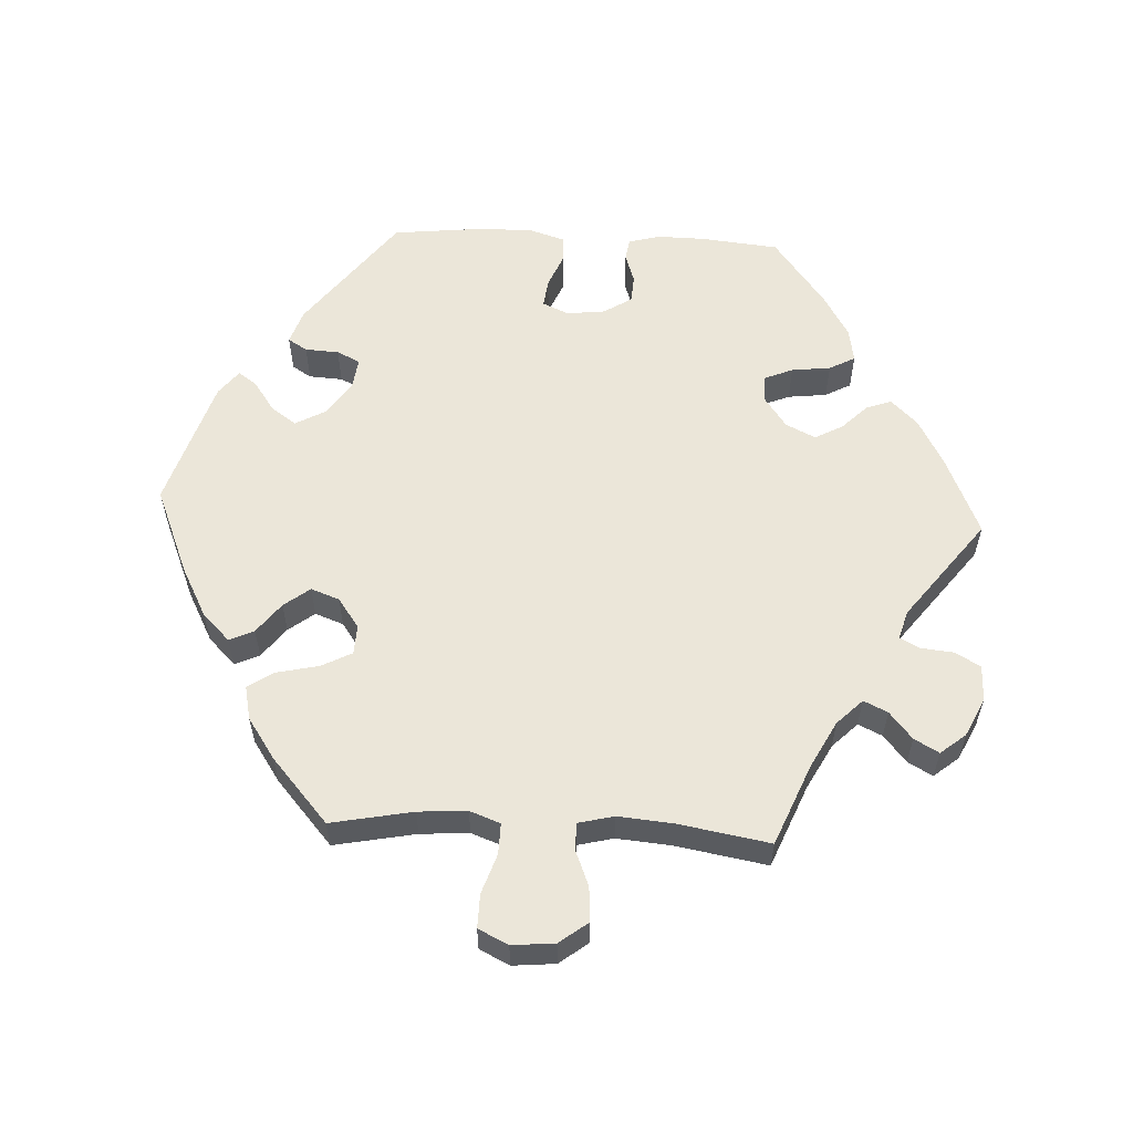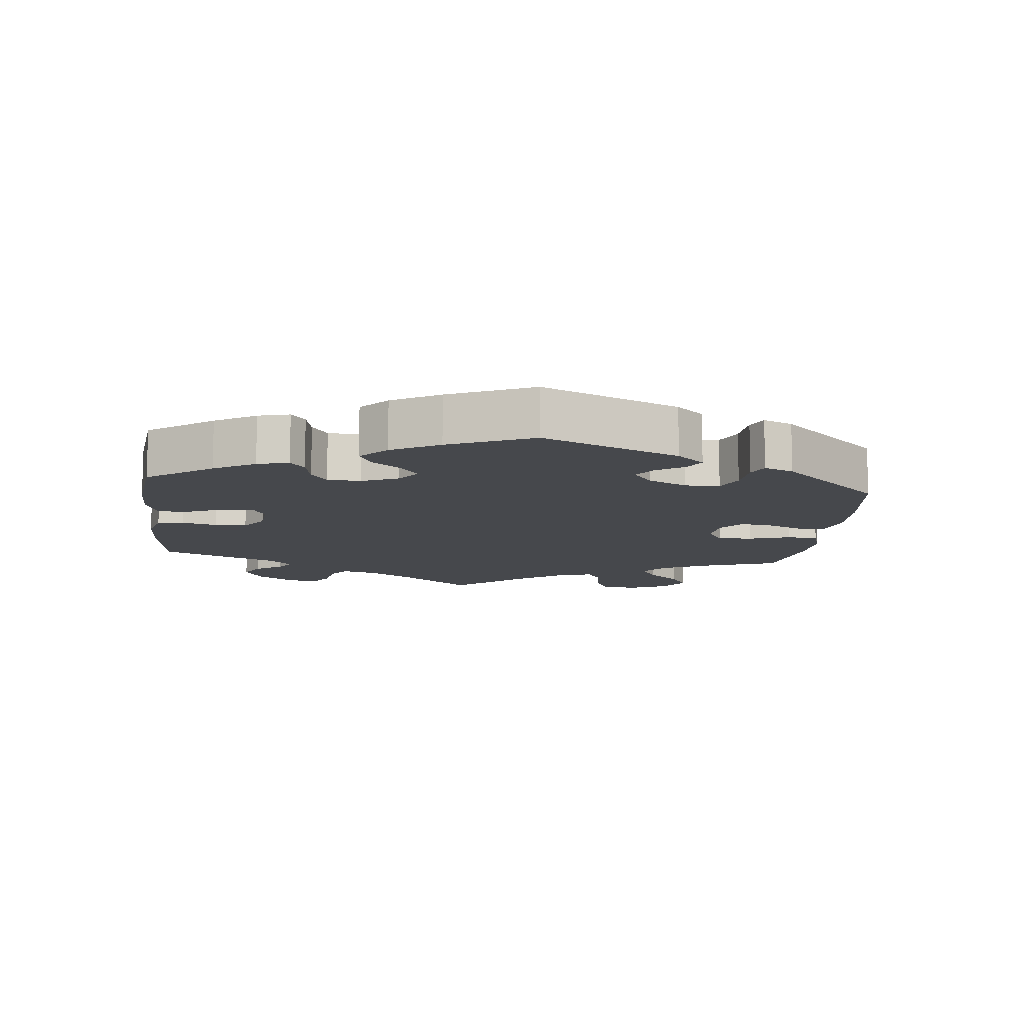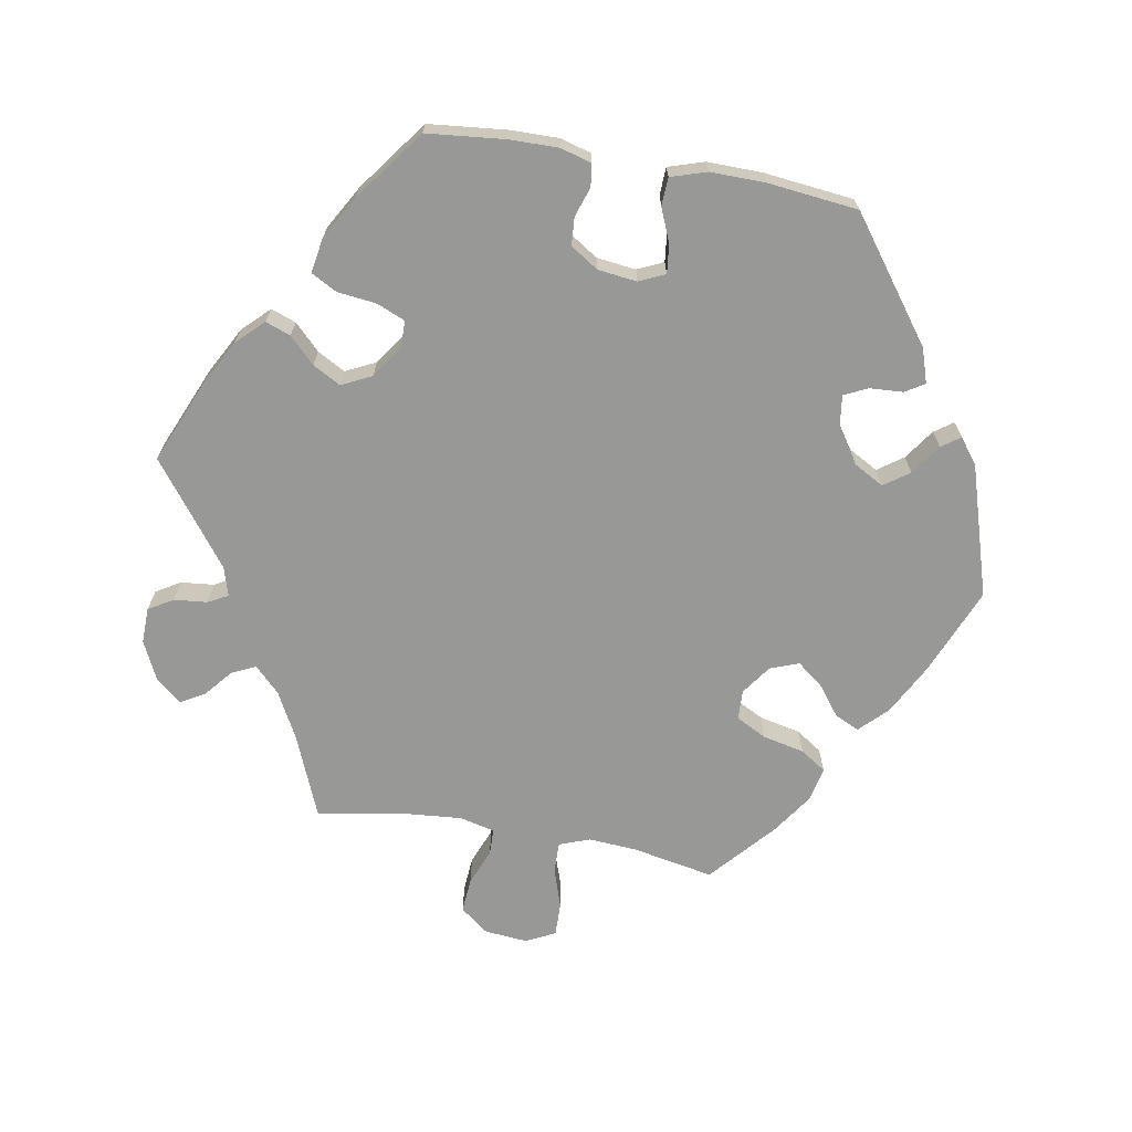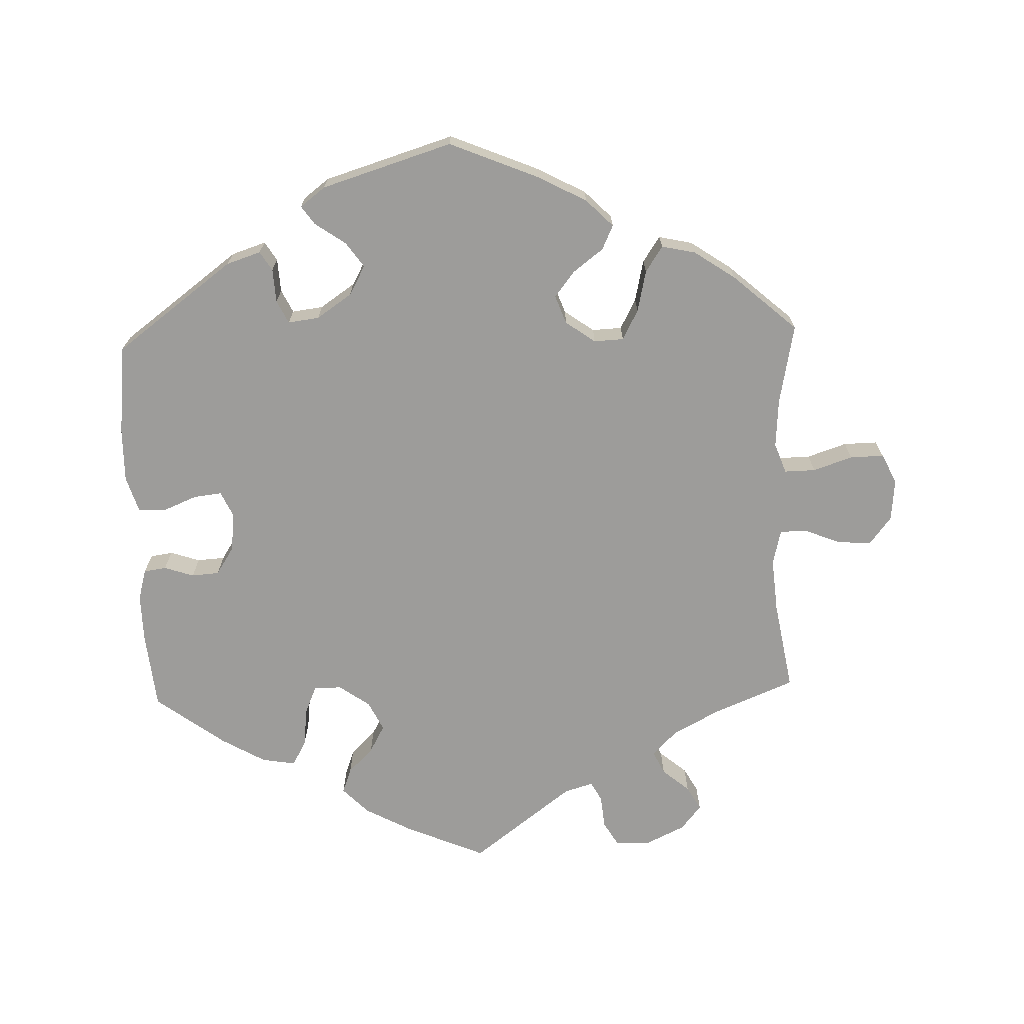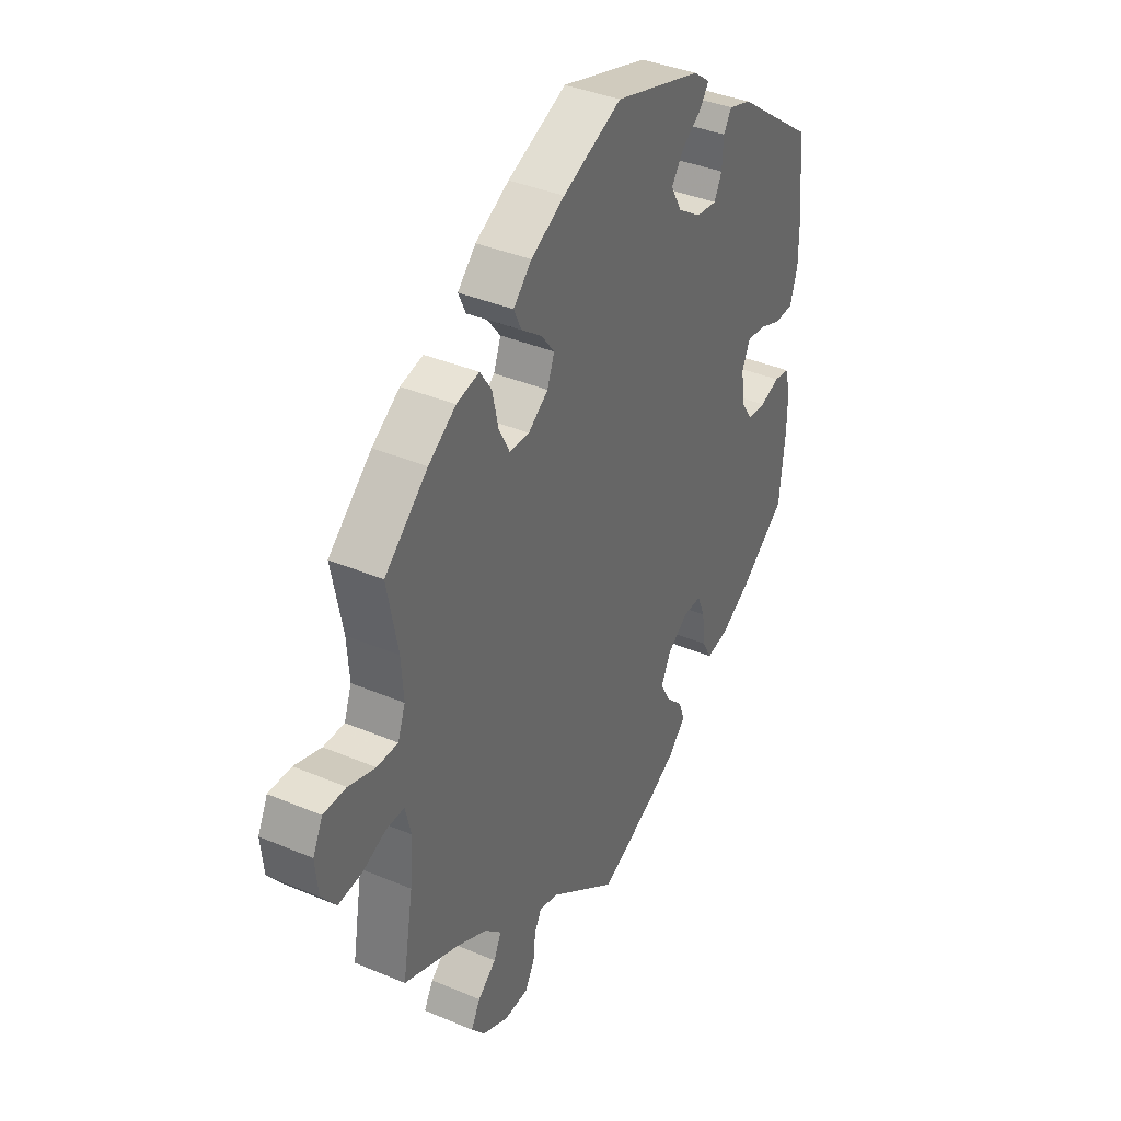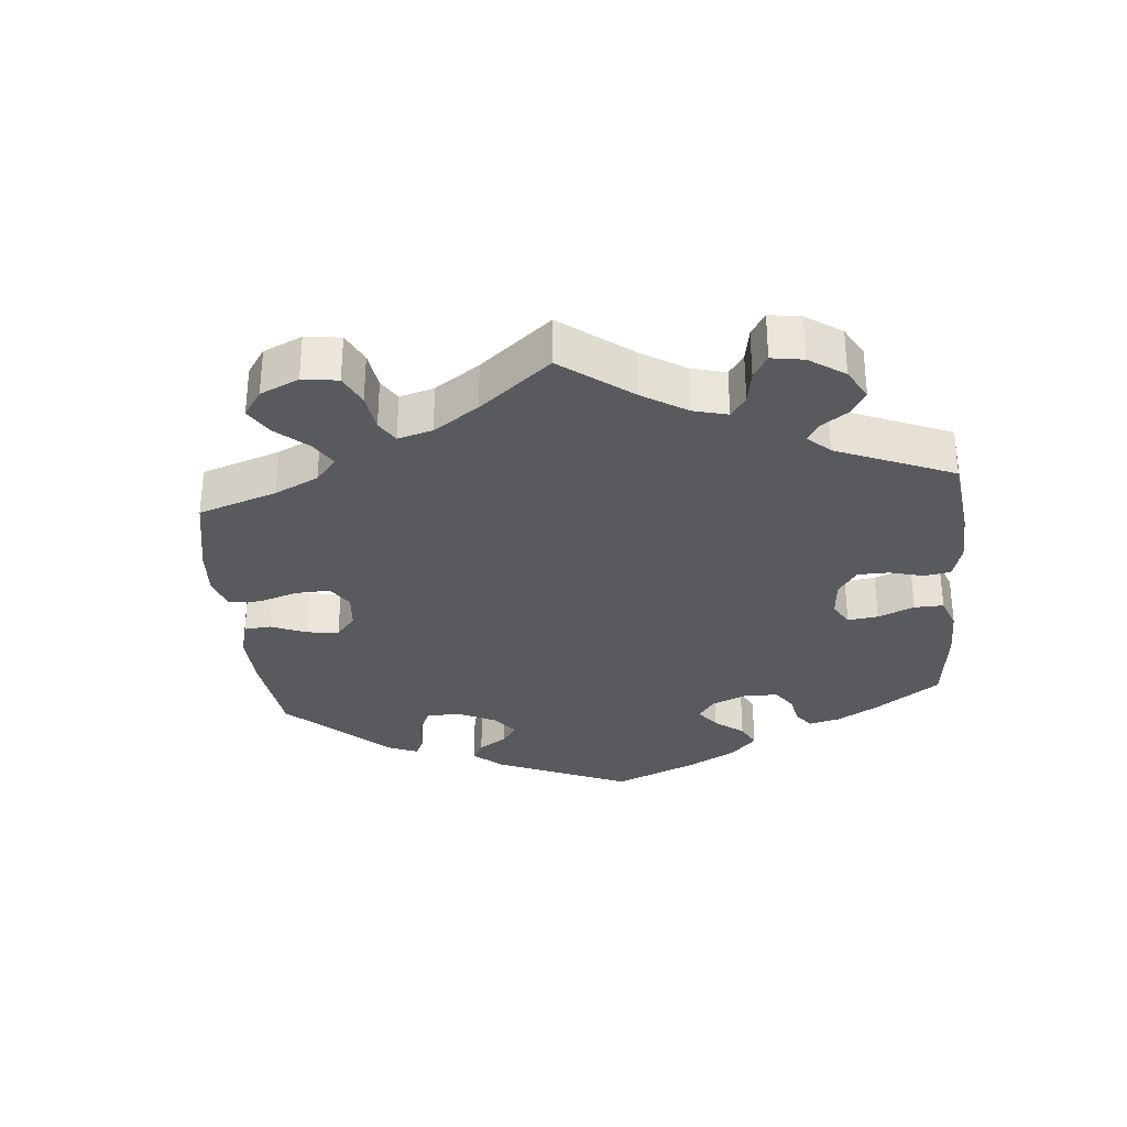
<metadata>
{"format":"obj","ext":"obj","renderer":"f3d","projection":"perspective","resolution":1024,"background":"white","views":[{"elev":57.3,"azim":92.9,"up":"+Y"},{"elev":-11.2,"azim":-66.3,"up":"+Y"},{"elev":-68.5,"azim":-100.0,"up":"+Y"},{"elev":-70.1,"azim":1.9,"up":"+Y"},{"elev":38.4,"azim":118.1,"up":"+Z"},{"elev":-31.4,"azim":125.4,"up":"+Y"}]}
</metadata>
<code>
v -0.553 0.07 0.091
v 0.287 0.07 0.346
v 0.537 0.07 -0.31
v -0.537 0.07 0.31
v 0.218 0.07 -0.571
v 0.233 0.07 0.447
v 0.209 0.07 0.525
v 0.213 0.07 -0.521
v -0.443 0.07 0.056
v -0.458 0.07 -0.082
v 0.384 0.07 -0.543
v 0 0.07 -0.62
v -0.536 0.07 0.037
v 0.197 0.07 -0.491
v 0.173 0.07 0.33
v -0.416 0.07 -0.079
v -0.198 0.07 0.559
v 0.327 0.07 0.448
v 0.187 0.07 0.412
v -0.122 0.07 -0.568
v 0.343 0.07 -0.398
v -0.366 0.07 -0.426
v -0.226 0.07 -0.294
v -0.293 0.07 -0.396
v 0.519 0.07 -0.037
v 0.537 0.07 0.31
v 0.614 0.07 -0.058
v 0.525 0.07 0.068
v 0.24 0.07 -0.608
v -0.537 0.07 -0.31
v -0.286 0.07 -0.337
v -0.268 0.07 0.345
v -0.4 0.07 0.061
v 0.683 0.07 0.09
v -0.306 0.07 0.46
v 0.133 0.07 0.565
v 0 0.07 0.62
v 0.25 0.07 0.484
v 0.632 0.07 0.089
v 0.413 0.07 -0.361
v -0.432 0.07 -0.388
v 0.506 0.07 -0.09
v 0.363 0.07 -0.506
v -0.168 0.07 0.387
v 0.153 0.07 -0.504
v 0.353 0.07 -0.581
v -0.314 0.07 -0.435
v 0.378 0.07 0.437
v -0.285 0.07 0.38
v -0.218 0.07 -0.452
v -0.537 0.07 -0.072
v -0.143 0.07 0.432
v -0.179 0.07 -0.327
v -0.288 0.07 0.431
v 0.508 0.07 0.114
v 0.705 0.07 0.045
v -0.17 0.07 0.47
v -0.193 0.07 -0.53
v 0.218 0.07 0.298
v 0.44 0.07 0.395
v 0.263 0.07 0.3
v -0.389 0.07 -0.037
v -0.236 0.07 0.53
v -0.55 0.07 -0.119
v -0.382 0.07 0.022
v 0.322 0.07 -0.472
v -0.221 0.07 0.351
v 0.572 0.07 0.069
v 0.699 0.07 -0.019
v 0.559 0.07 -0.036
v 0.294 0.07 -0.609
v 0.513 0.07 0.187
v -0.503 0.07 -0.067
v -0.232 0.07 -0.49
v -0.552 0.07 0.173
v 0.305 0.07 -0.436
v -0.268 0.07 -0.294
v 0.157 0.07 0.373
v -0.216 0.07 0.502
v -0.358 0.07 0.443
v -0.494 0.07 0.035
v -0.18 0.07 -0.414
v 0.666 0.07 -0.062
v -0.549 0.07 -0.191
v 0.513 0.07 -0.172
v -0.157 0.07 -0.372
v 0.301 0.07 0.409
v -0.553 -0 0.091
v 0.287 -0 0.346
v 0.537 -0 -0.31
v -0.537 -0 0.31
v 0.218 -0 -0.571
v 0.233 -0 0.447
v 0.209 -0 0.525
v 0.213 -0 -0.521
v -0.443 -0 0.056
v -0.458 -0 -0.082
v 0.384 -0 -0.543
v 0 -0 -0.62
v -0.536 -0 0.037
v 0.197 -0 -0.491
v 0.173 -0 0.33
v -0.416 -0 -0.079
v -0.198 -0 0.559
v 0.327 -0 0.448
v 0.187 -0 0.412
v -0.122 -0 -0.568
v 0.343 -0 -0.398
v -0.366 -0 -0.426
v -0.226 -0 -0.294
v -0.293 -0 -0.396
v 0.519 -0 -0.037
v 0.537 -0 0.31
v 0.614 -0 -0.058
v 0.525 -0 0.068
v 0.24 -0 -0.608
v -0.537 -0 -0.31
v -0.286 -0 -0.337
v -0.268 -0 0.345
v -0.4 -0 0.061
v 0.683 -0 0.09
v -0.306 -0 0.46
v 0.133 -0 0.565
v 0 -0 0.62
v 0.25 -0 0.484
v 0.632 -0 0.089
v 0.413 -0 -0.361
v -0.432 -0 -0.388
v 0.506 -0 -0.09
v 0.363 -0 -0.506
v -0.168 -0 0.387
v 0.153 -0 -0.504
v 0.353 -0 -0.581
v -0.314 -0 -0.435
v 0.378 -0 0.437
v -0.285 -0 0.38
v -0.218 -0 -0.452
v -0.537 -0 -0.072
v -0.143 -0 0.432
v -0.179 -0 -0.327
v -0.288 -0 0.431
v 0.508 -0 0.114
v 0.705 -0 0.045
v -0.17 -0 0.47
v -0.193 -0 -0.53
v 0.218 -0 0.298
v 0.44 -0 0.395
v 0.263 -0 0.3
v -0.389 -0 -0.037
v -0.236 -0 0.53
v -0.55 -0 -0.119
v -0.382 -0 0.022
v 0.322 -0 -0.472
v -0.221 -0 0.351
v 0.572 -0 0.069
v 0.699 -0 -0.019
v 0.559 -0 -0.036
v 0.294 -0 -0.609
v 0.513 -0 0.187
v -0.503 -0 -0.067
v -0.232 -0 -0.49
v -0.552 -0 0.173
v 0.305 -0 -0.436
v -0.268 -0 -0.294
v 0.157 -0 0.373
v -0.216 -0 0.502
v -0.358 -0 0.443
v -0.494 -0 0.035
v -0.18 -0 -0.414
v 0.666 -0 -0.062
v -0.549 -0 -0.191
v 0.513 -0 -0.172
v -0.157 -0 -0.372
v 0.301 -0 0.409
f 45 12 20 58
f 14 45 58 74
f 71 29 5 8
f 71 8 14
f 46 71 14
f 66 43 11 46
f 76 66 46 14
f 21 76 14 74
f 85 3 40
f 42 85 40 21
f 25 42 21 74
f 69 83 27 70
f 69 70 25
f 56 69 25
f 68 39 34 56
f 28 68 56 25
f 55 28 25 74
f 48 60 26 72
f 2 87 18 48
f 61 2 48 72
f 59 61 72 55
f 7 38 6 19
f 7 19 78
f 36 7 78
f 37 36 78
f 17 37 78 15
f 57 79 63 17
f 52 57 17 15
f 80 35 54 49
f 80 49 32
f 4 80 32
f 75 4 32 67
f 9 81 13 1
f 33 9 1 75
f 64 51 73 10
f 64 10 16
f 84 64 16
f 30 84 16
f 41 30 16 62
f 31 24 47 22
f 77 31 22 41
f 55 74 50 82
f 59 55 82 86
f 44 52 15 59
f 67 44 59 86
f 33 75 67
f 65 33 67
f 62 65 67
f 77 41 62 67
f 23 77 67
f 53 23 67
f 86 53 67
f 145 107 99 132
f 161 145 132 101
f 95 92 116 158
f 101 95 158
f 101 158 133
f 133 98 130 153
f 101 133 153 163
f 161 101 163 108
f 127 90 172
f 108 127 172 129
f 161 108 129 112
f 157 114 170 156
f 112 157 156
f 112 156 143
f 143 121 126 155
f 112 143 155 115
f 161 112 115 142
f 159 113 147 135
f 135 105 174 89
f 159 135 89 148
f 142 159 148 146
f 106 93 125 94
f 165 106 94
f 165 94 123
f 165 123 124
f 102 165 124 104
f 104 150 166 144
f 102 104 144 139
f 136 141 122 167
f 119 136 167
f 119 167 91
f 154 119 91 162
f 88 100 168 96
f 162 88 96 120
f 97 160 138 151
f 103 97 151
f 103 151 171
f 103 171 117
f 149 103 117 128
f 109 134 111 118
f 128 109 118 164
f 169 137 161 142
f 173 169 142 146
f 146 102 139 131
f 173 146 131 154
f 154 162 120
f 154 120 152
f 154 152 149
f 154 149 128 164
f 154 164 110
f 154 110 140
f 154 140 173
f 20 107 145 58
f 58 145 161 74
f 74 161 137 50
f 50 137 169 82
f 82 169 173 86
f 86 173 140 53
f 53 140 110 23
f 23 110 164 77
f 77 164 118 31
f 31 118 111 24
f 24 111 134 47
f 47 134 109 22
f 22 109 128 41
f 41 128 117 30
f 30 117 171 84
f 84 171 151 64
f 64 151 138 51
f 51 138 160 73
f 73 160 97 10
f 10 97 103 16
f 16 103 149 62
f 62 149 152 65
f 65 152 120 33
f 33 120 96 9
f 9 96 168 81
f 81 168 100 13
f 13 100 88 1
f 1 88 162 75
f 75 162 91 4
f 4 91 167 80
f 80 167 122 35
f 35 122 141 54
f 54 141 136 49
f 49 136 119 32
f 32 119 154 67
f 67 154 131 44
f 44 131 139 52
f 52 139 144 57
f 57 144 166 79
f 79 166 150 63
f 63 150 104 17
f 17 104 124 37
f 37 124 123 36
f 36 123 94 7
f 7 94 125 38
f 38 125 93 6
f 6 93 106 19
f 19 106 165 78
f 78 165 102 15
f 15 102 146 59
f 59 146 148 61
f 61 148 89 2
f 2 89 174 87
f 87 174 105 18
f 18 105 135 48
f 48 135 147 60
f 60 147 113 26
f 26 113 159 72
f 72 159 142 55
f 55 142 115 28
f 28 115 155 68
f 68 155 126 39
f 39 126 121 34
f 34 121 143 56
f 56 143 156 69
f 69 156 170 83
f 83 170 114 27
f 27 114 157 70
f 70 157 112 25
f 25 112 129 42
f 42 129 172 85
f 85 172 90 3
f 3 90 127 40
f 40 127 108 21
f 21 108 163 76
f 76 163 153 66
f 66 153 130 43
f 43 130 98 11
f 11 98 133 46
f 46 133 158 71
f 71 158 116 29
f 29 116 92 5
f 5 92 95 8
f 8 95 101 14
f 14 101 132 45
f 45 132 99 12
f 12 99 107 20

</code>
